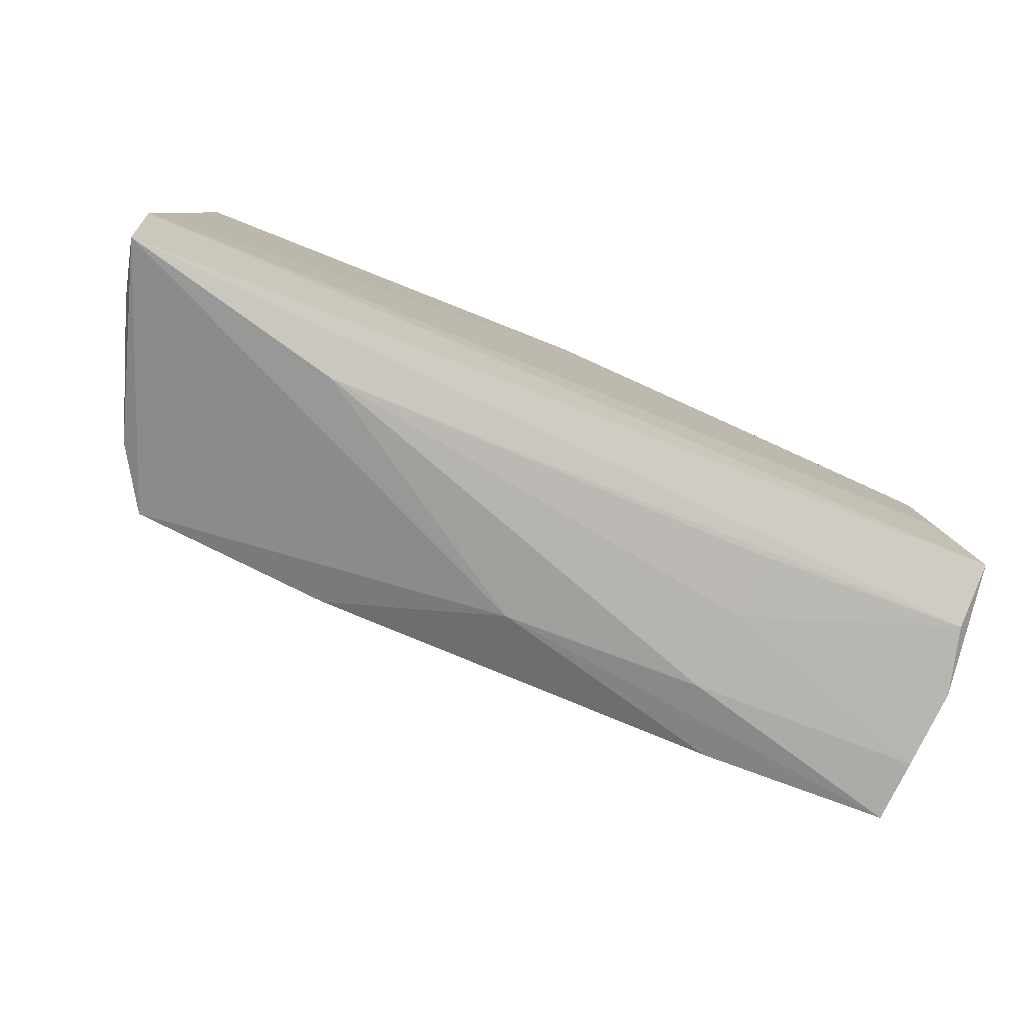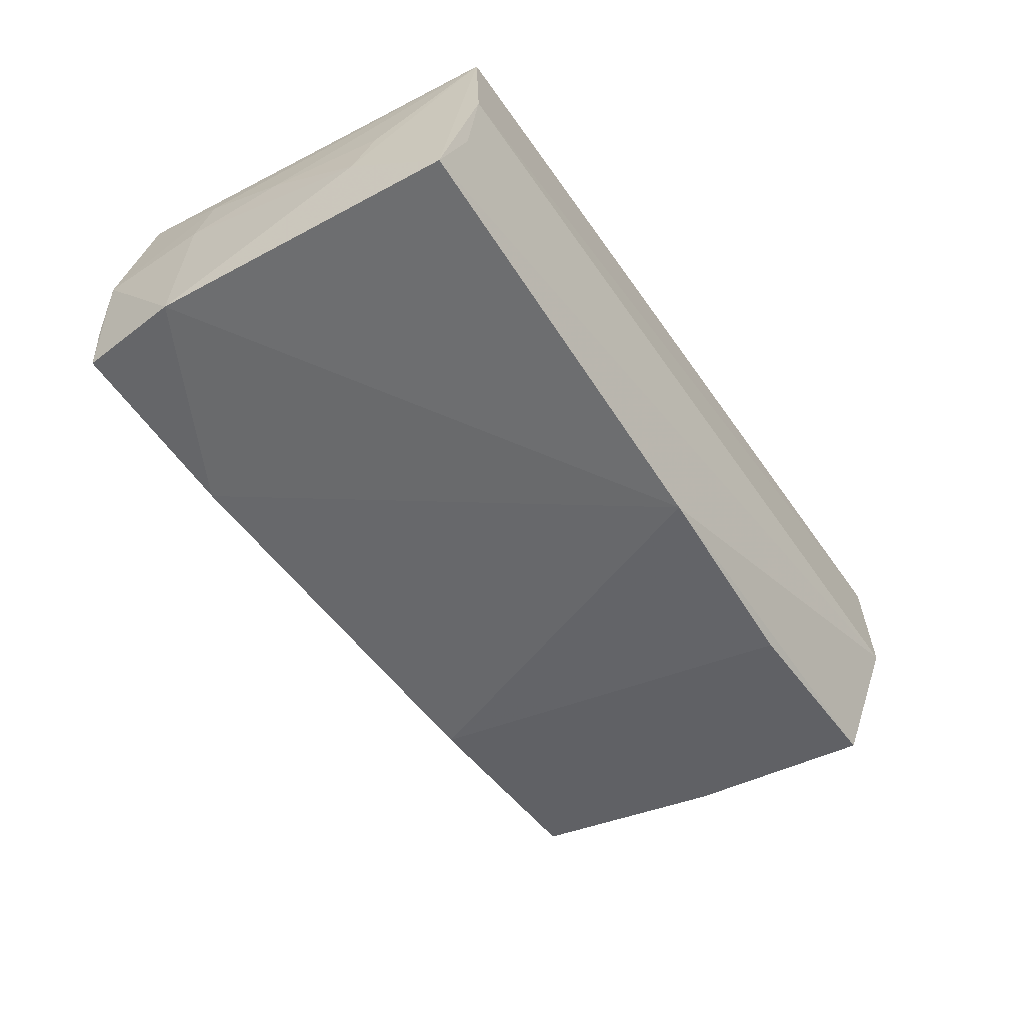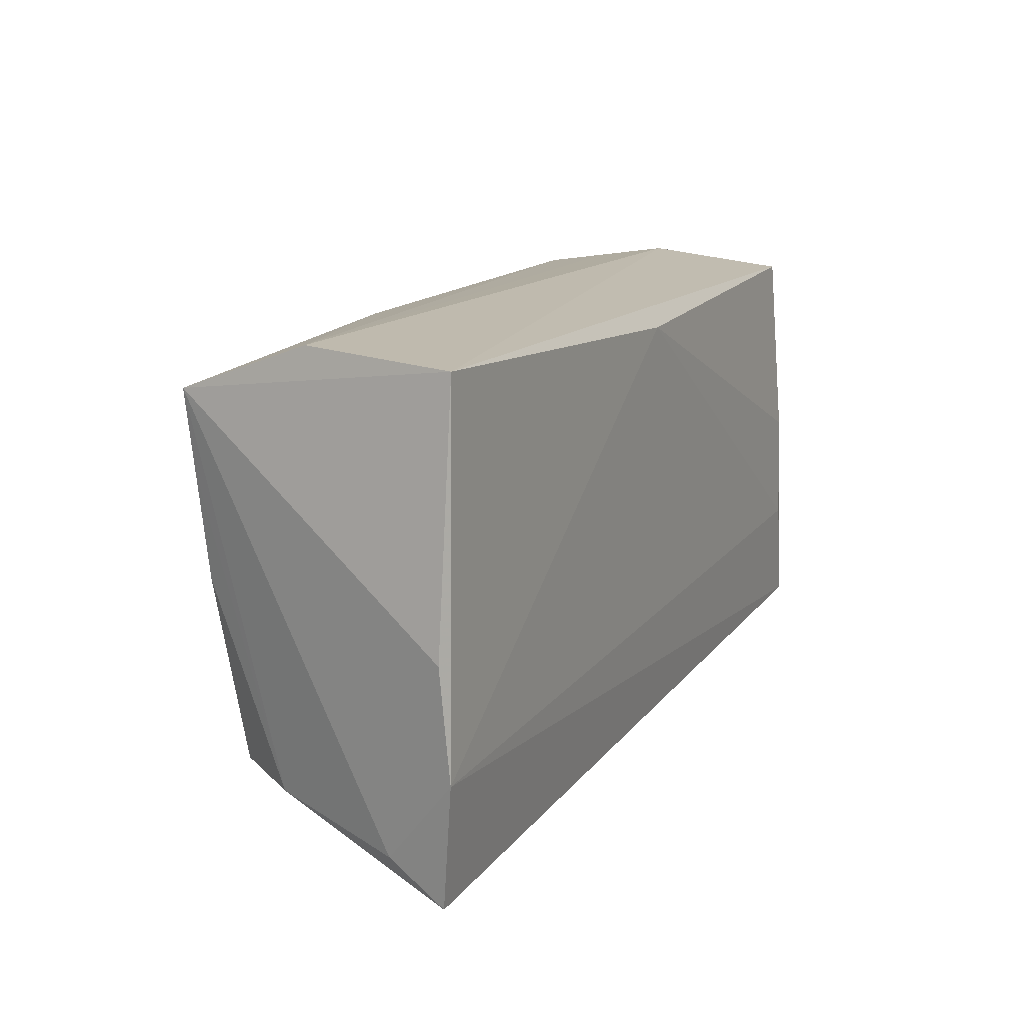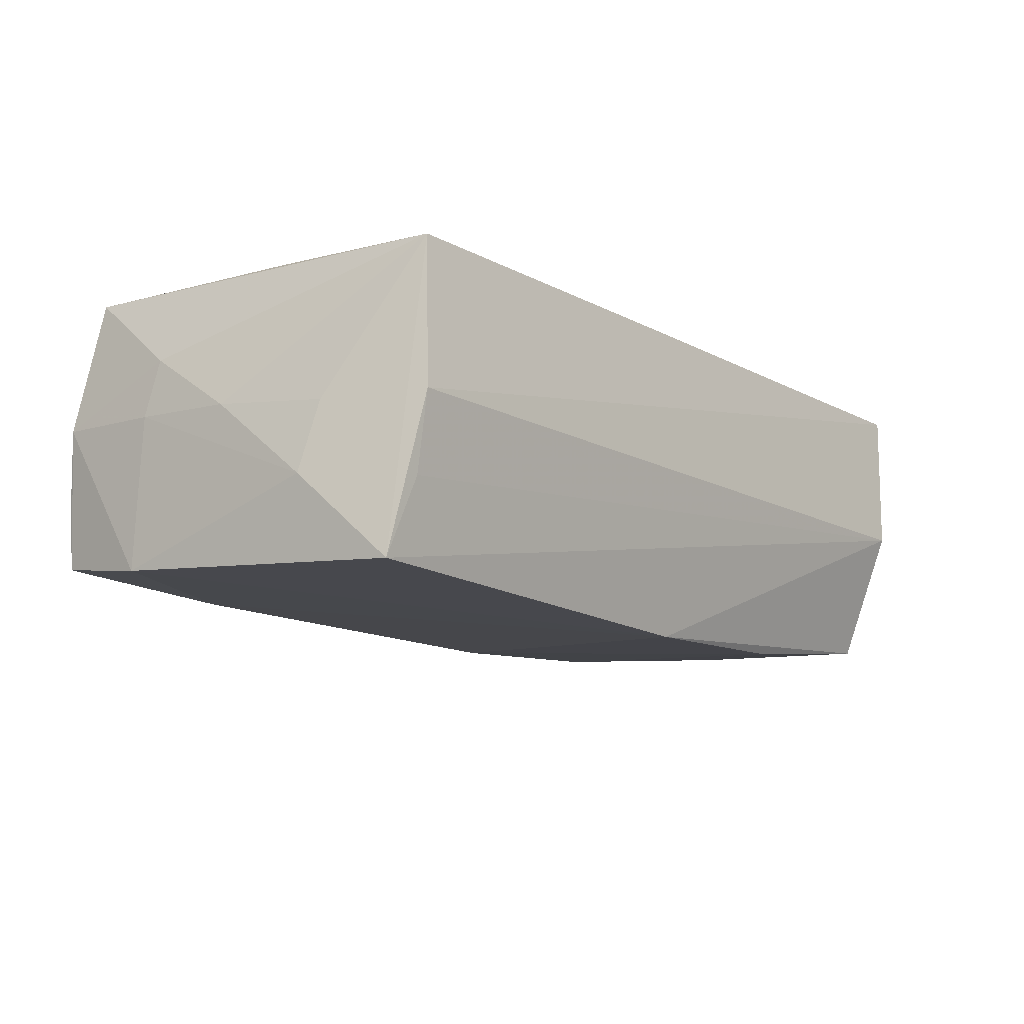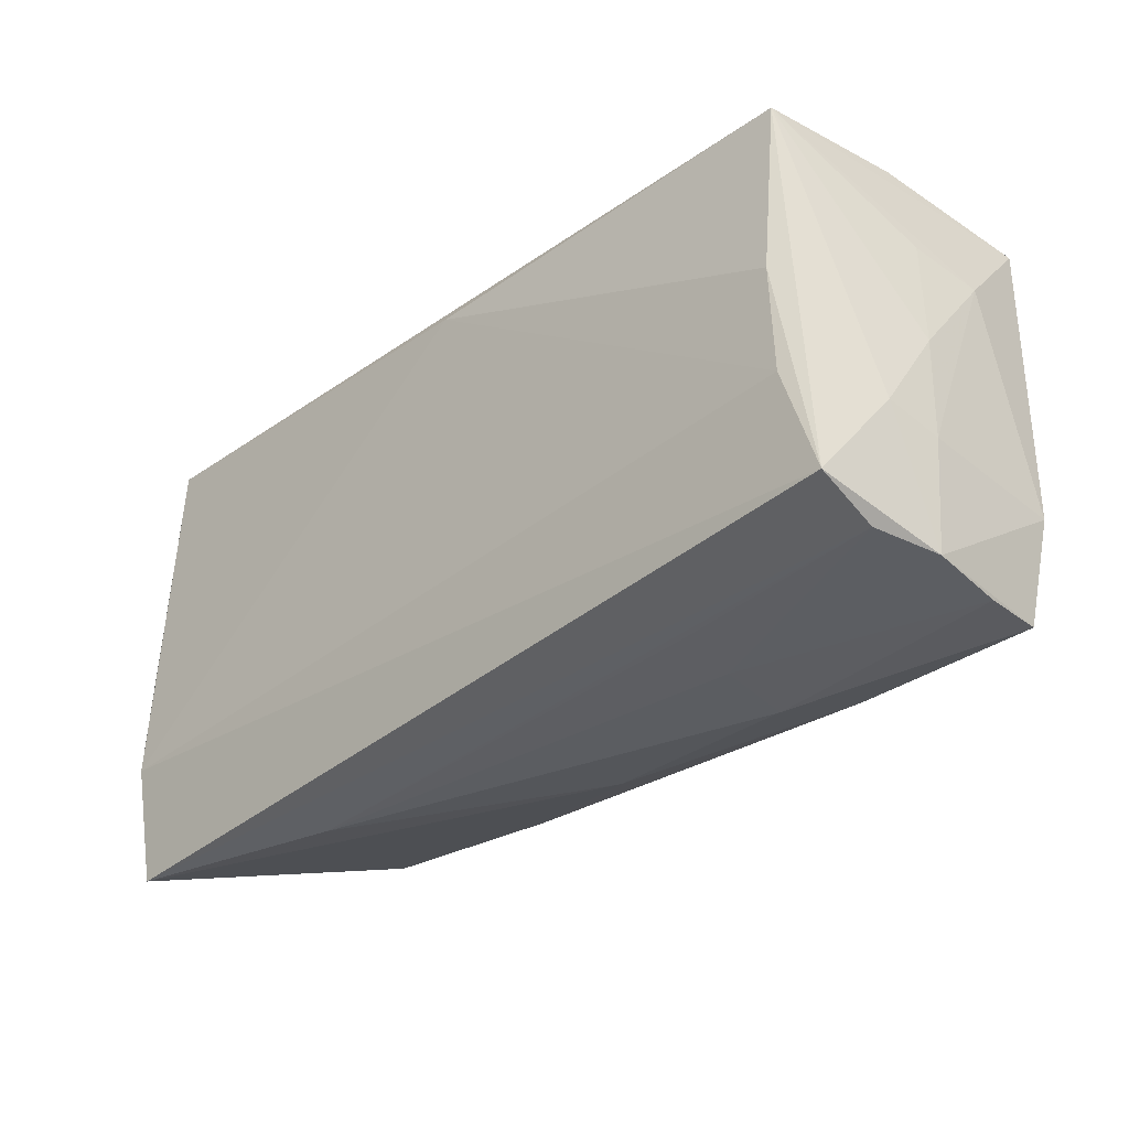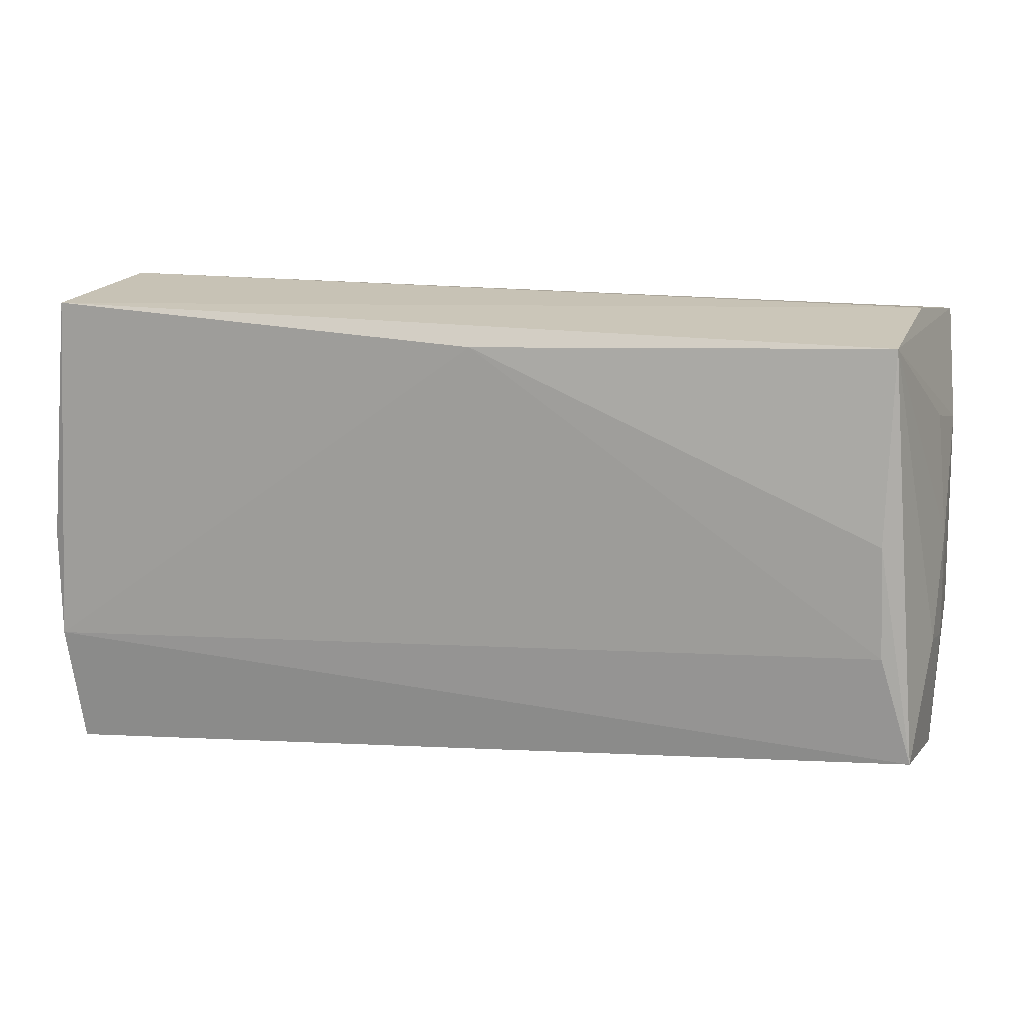
<metadata>
{"format":"obj","ext":"obj","renderer":"f3d","projection":"perspective","resolution":1024,"background":"white","views":[{"elev":-79.1,"azim":-22.1,"up":"+Y"},{"elev":-56.7,"azim":123.7,"up":"+Z"},{"elev":14.2,"azim":-63.8,"up":"+Y"},{"elev":-13.7,"azim":128.6,"up":"+Z"},{"elev":-32.0,"azim":45.4,"up":"+Y"},{"elev":16.0,"azim":14.7,"up":"+Y"}]}
</metadata>
<code>
v 0.05315 -0.01345 -0.01731
v 0.0005301 -0.02816 -0.00872
v -0.05438 -0.03049 0.01624
v 0.05146 -0.02644 -0.01526
v 0.05279 -0.02596 0.001549
v -0.04817 -0.0236 -0.00721
v -0.001513 0.02399 0.01791
v 0.04729 0.02584 0.01581
v 0.0487 0.02743 -0.002277
v -0.04798 -0.0001638 -0.0162
v 0.02906 -0.02597 -0.01611
v -0.05324 -0.02642 0.009068
v 0.04855 0.02599 -0.01153
v -0.02704 0.02174 -0.02026
v 0.05141 0.0244 -0.02063
v 0.05334 -0.01219 0.0007507
v -0.05579 -0.01588 0.01791
v -0.05141 0.02778 -0.001026
v -0.05361 0.02678 0.01717
v -0.02827 -0.03049 0.009934
v -0.05051 0.02183 -0.01715
v 0.04683 0.003322 0.01776
v 0.05195 -0.02663 -0.007777
v -0.04939 0.01085 -0.0163
v -0.001483 0.02315 -0.02151
v 0.02556 -0.02797 0.001427
v -0.04375 -0.02249 -0.01479
v 0.05295 0.01272 -0.01
v -0.01989 -0.02361 -0.01631
v 0.05131 -0.02282 0.01722
v 0.05275 -0.01059 0.007457
v 0.0244 -0.02844 -0.007994
v -0.05638 -0.002914 0.01696
v 0.02583 -0.02724 0.008979
v 0.05162 0.01459 -0.001786
v 0.0509 -0.02554 0.009605
v 0.05308 0.0004064 -1.09e-05
v 0.04745 -0.009967 0.01791
f 19 21 33
f 33 17 19
f 19 8 9
f 28 16 1
f 31 8 30
f 30 36 5
f 36 26 5
f 5 31 30
f 16 31 5
f 4 1 5
f 5 1 16
f 20 2 32
f 32 2 4
f 32 26 20
f 24 21 10
f 21 19 18
f 25 21 18
f 18 19 9
f 9 13 18
f 7 19 17
f 8 19 7
f 11 1 4
f 4 2 11
f 2 29 11
f 11 29 25
f 25 1 11
f 15 13 9
f 15 8 28
f 9 8 15
f 28 1 15
f 15 1 25
f 25 18 15
f 15 18 13
f 8 31 37
f 37 16 28
f 37 31 16
f 34 36 20
f 20 26 34
f 34 26 36
f 23 5 26
f 26 32 23
f 4 5 23
f 23 32 4
f 14 21 25
f 14 10 21
f 25 29 14
f 24 10 6
f 6 21 24
f 38 17 30
f 38 7 17
f 28 8 35
f 35 37 28
f 8 37 35
f 27 14 29
f 10 14 27
f 27 6 10
f 27 29 2
f 6 27 3
f 20 36 3
f 30 17 3
f 3 2 20
f 3 27 2
f 3 36 30
f 8 7 22
f 7 38 22
f 30 8 22
f 22 38 30
f 21 6 12
f 6 3 12
f 12 3 17
f 12 17 33
f 33 21 12

</code>
